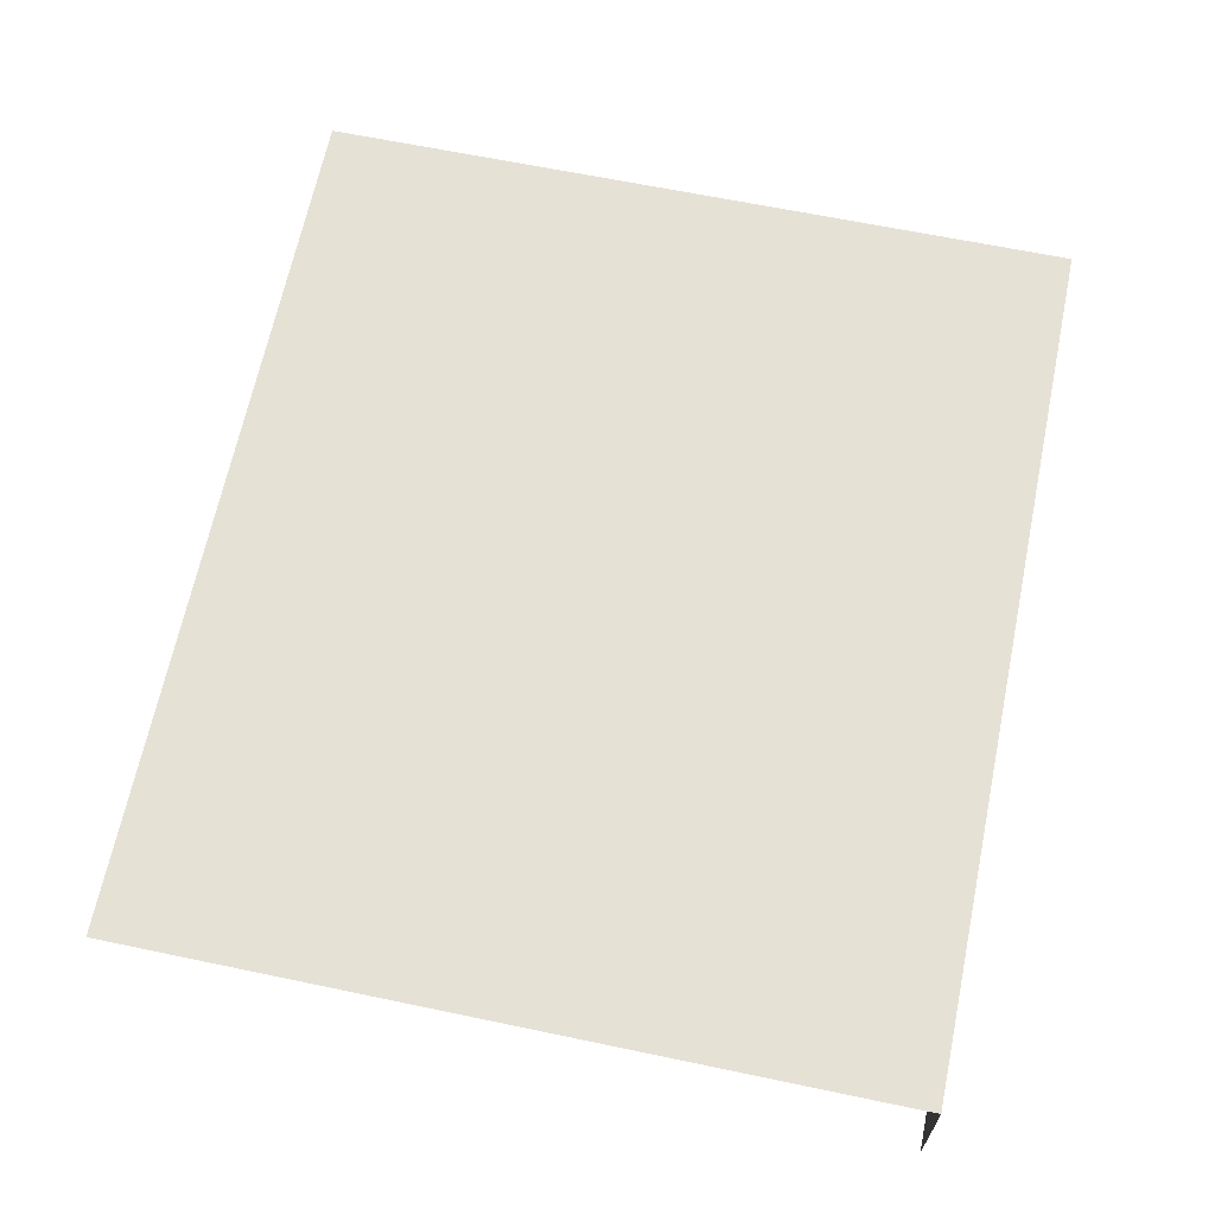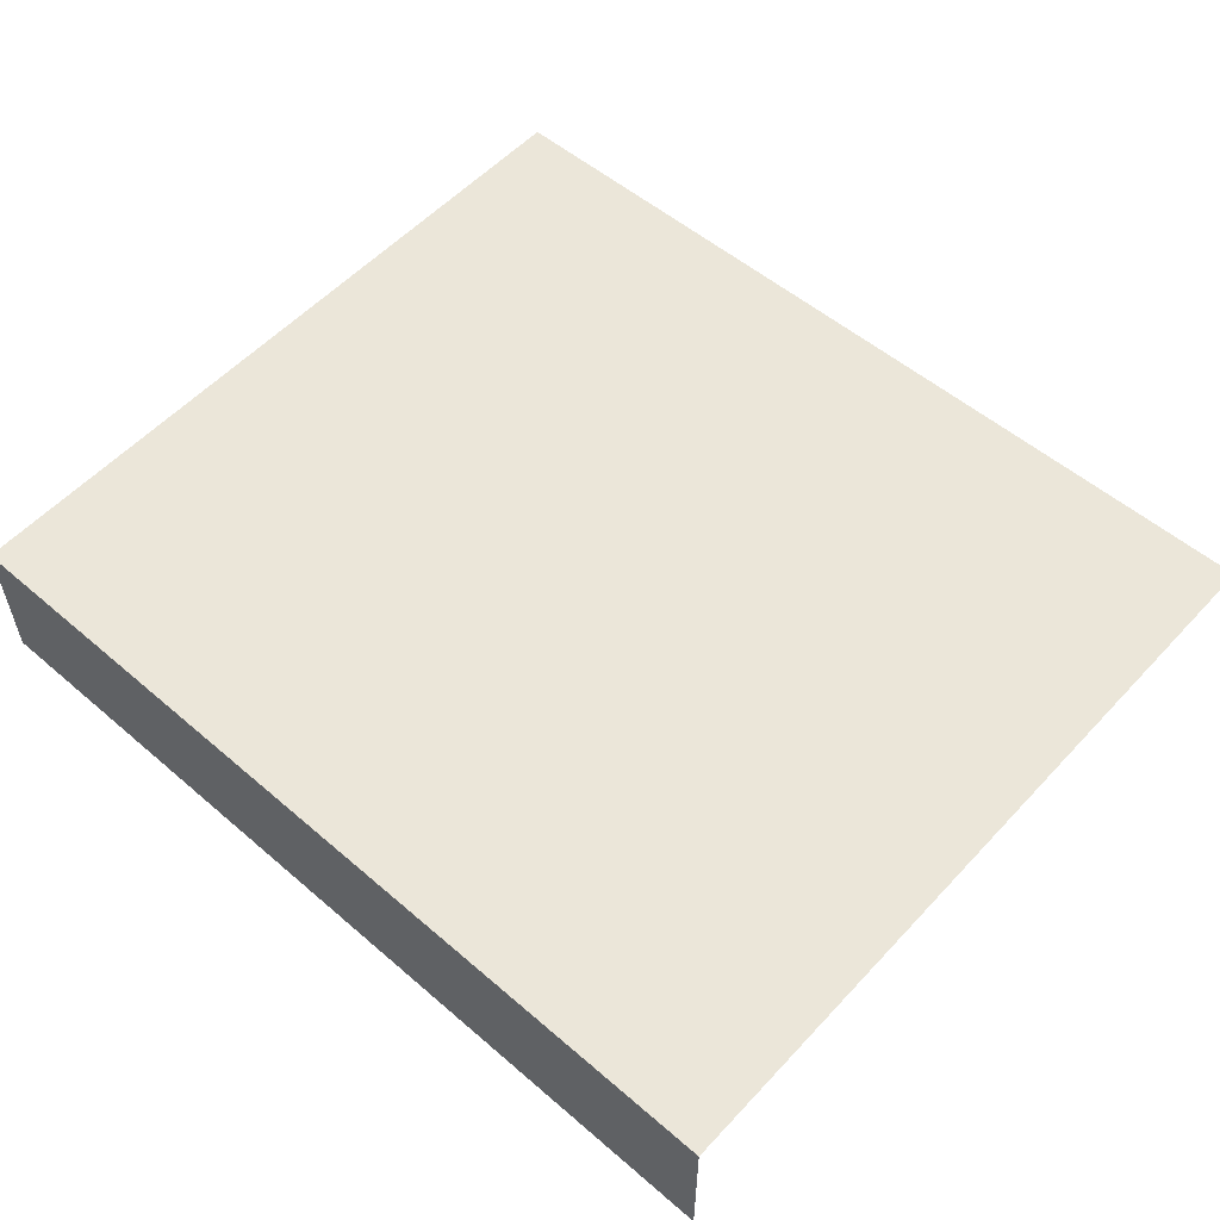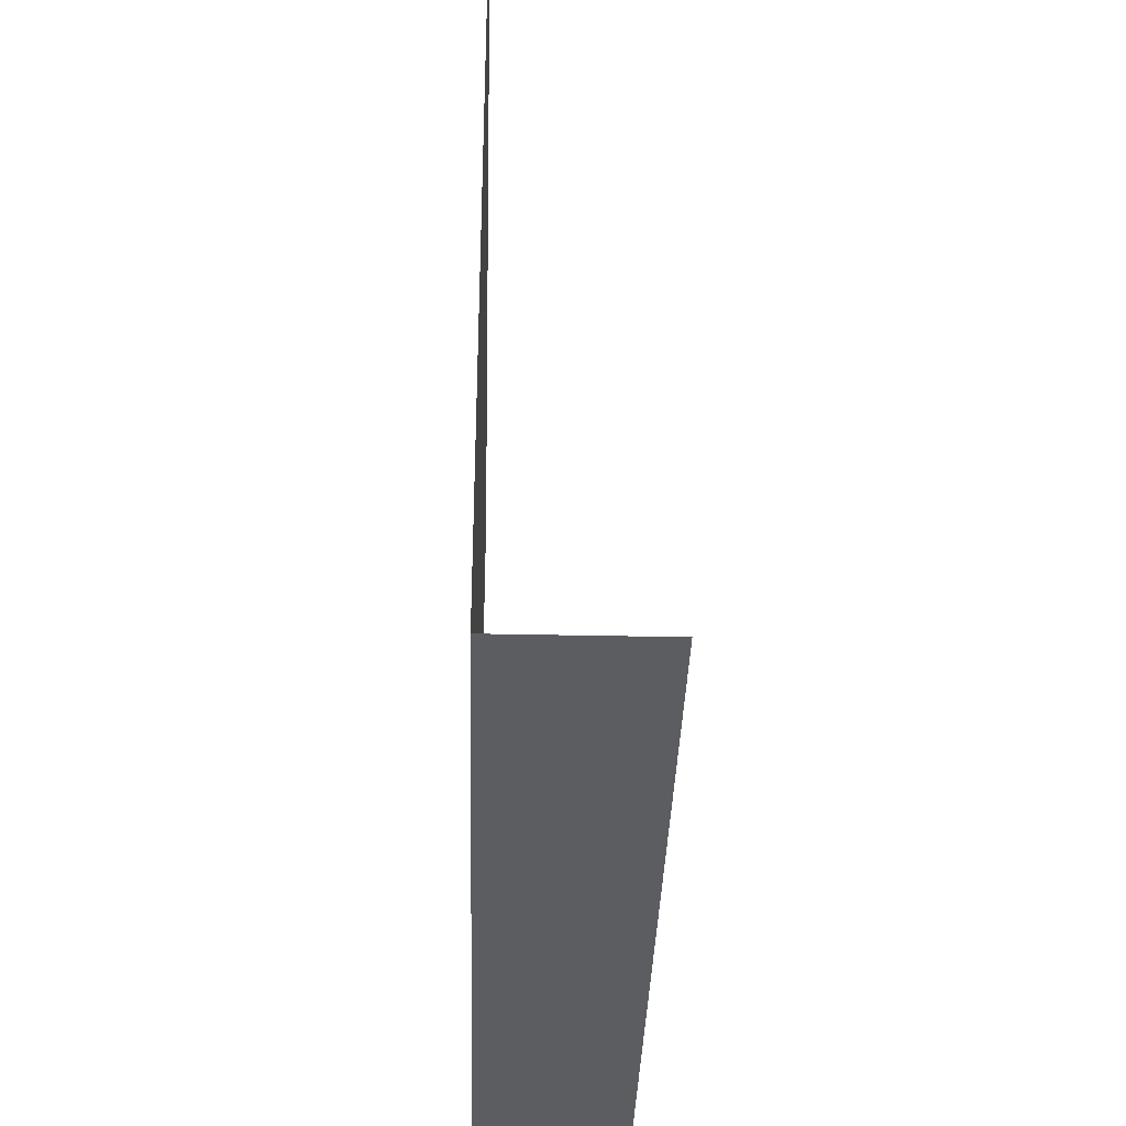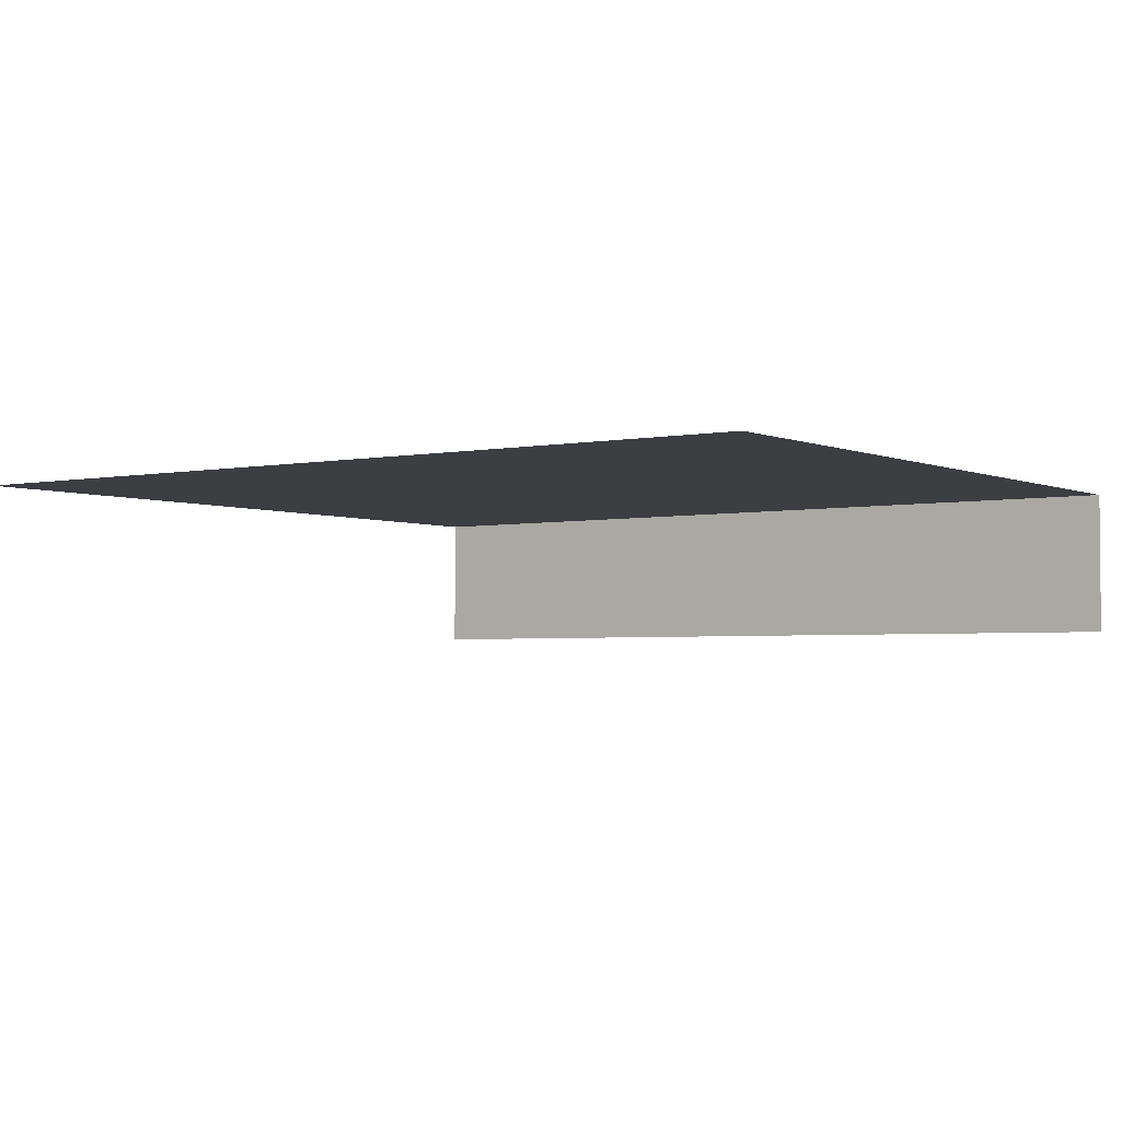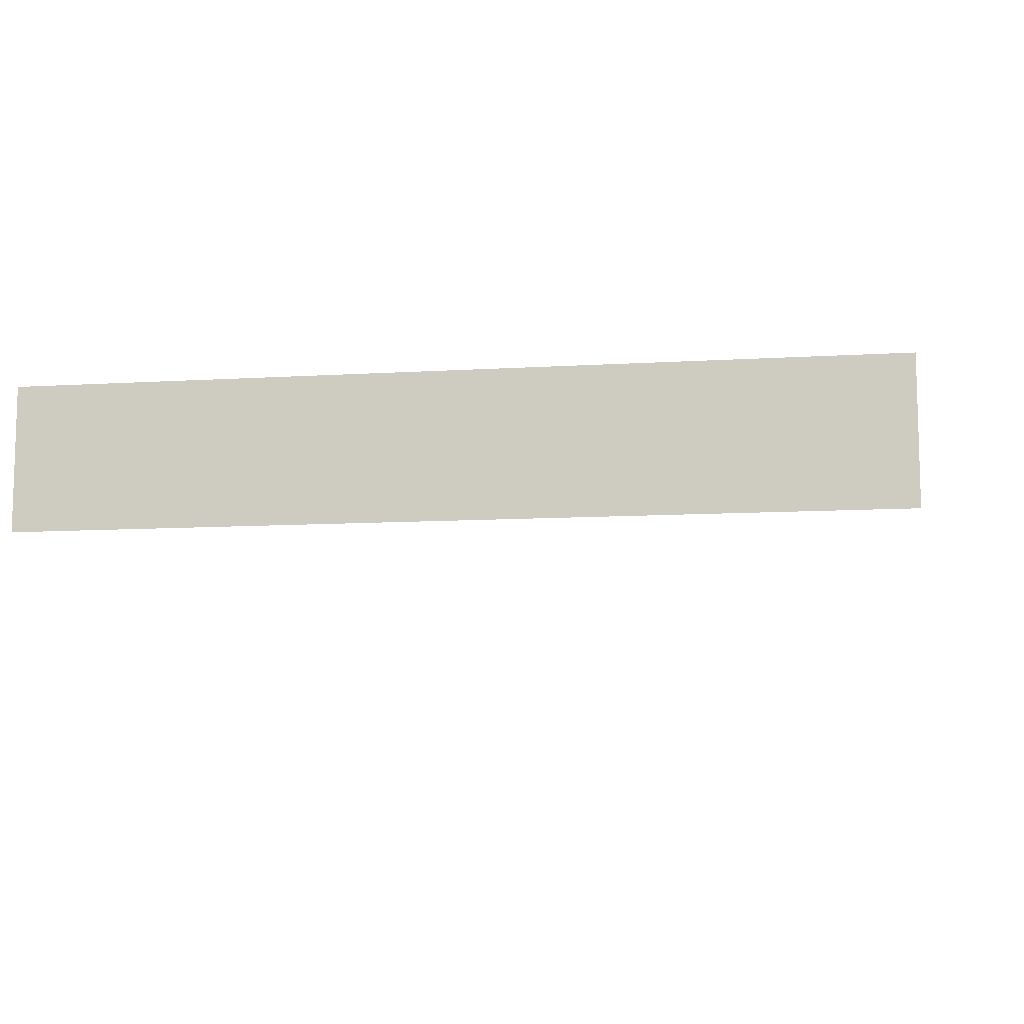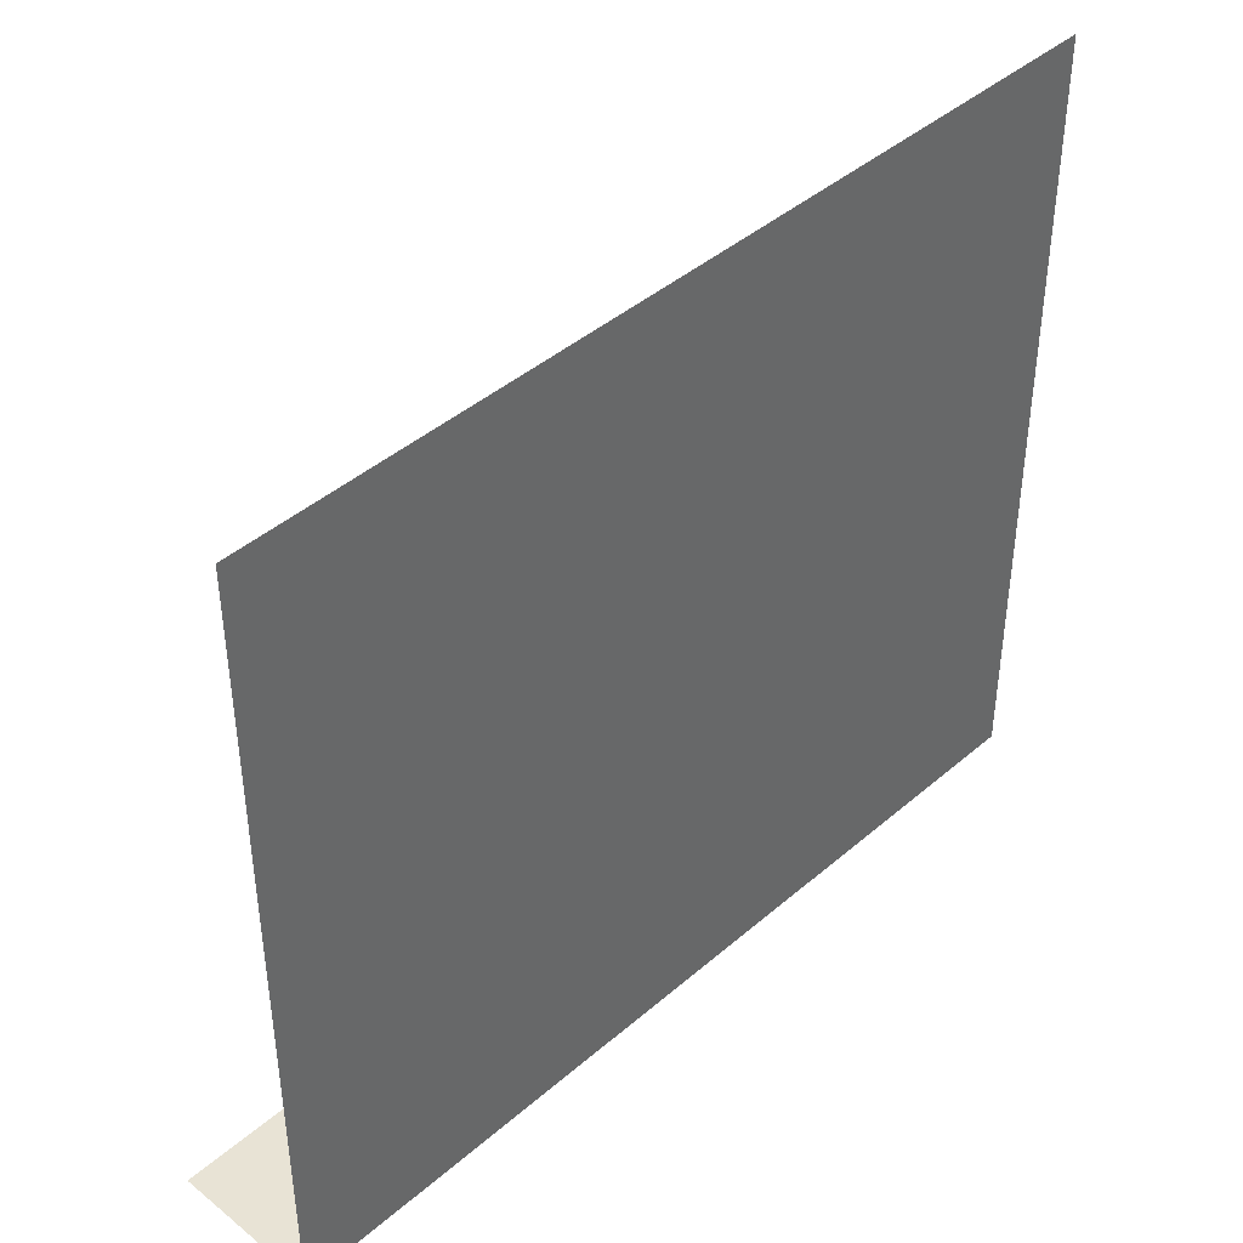
<metadata>
{"format":"obj","ext":"obj","renderer":"f3d","projection":"perspective","resolution":1024,"background":"white","views":[{"elev":64.5,"azim":101.9,"up":"+Y"},{"elev":55.6,"azim":-138.0,"up":"+Y"},{"elev":-36.3,"azim":-91.6,"up":"+Z"},{"elev":-3.0,"azim":35.3,"up":"+Y"},{"elev":-9.8,"azim":-171.1,"up":"+Y"},{"elev":41.4,"azim":133.9,"up":"+Z"}]}
</metadata>
<code>
o SUELO_Cube.052
v 115.2 1 -10.72
v 115.2 -45.94 -10.72
v -165.7 -45.94 -11.34
v -165.7 1 -11.34
v -165.7 0.9999 232.9
v 115.2 0.9999 229.6
f 1 2 3
f 4 5 6
f 1 3 4
f 4 6 1

</code>
